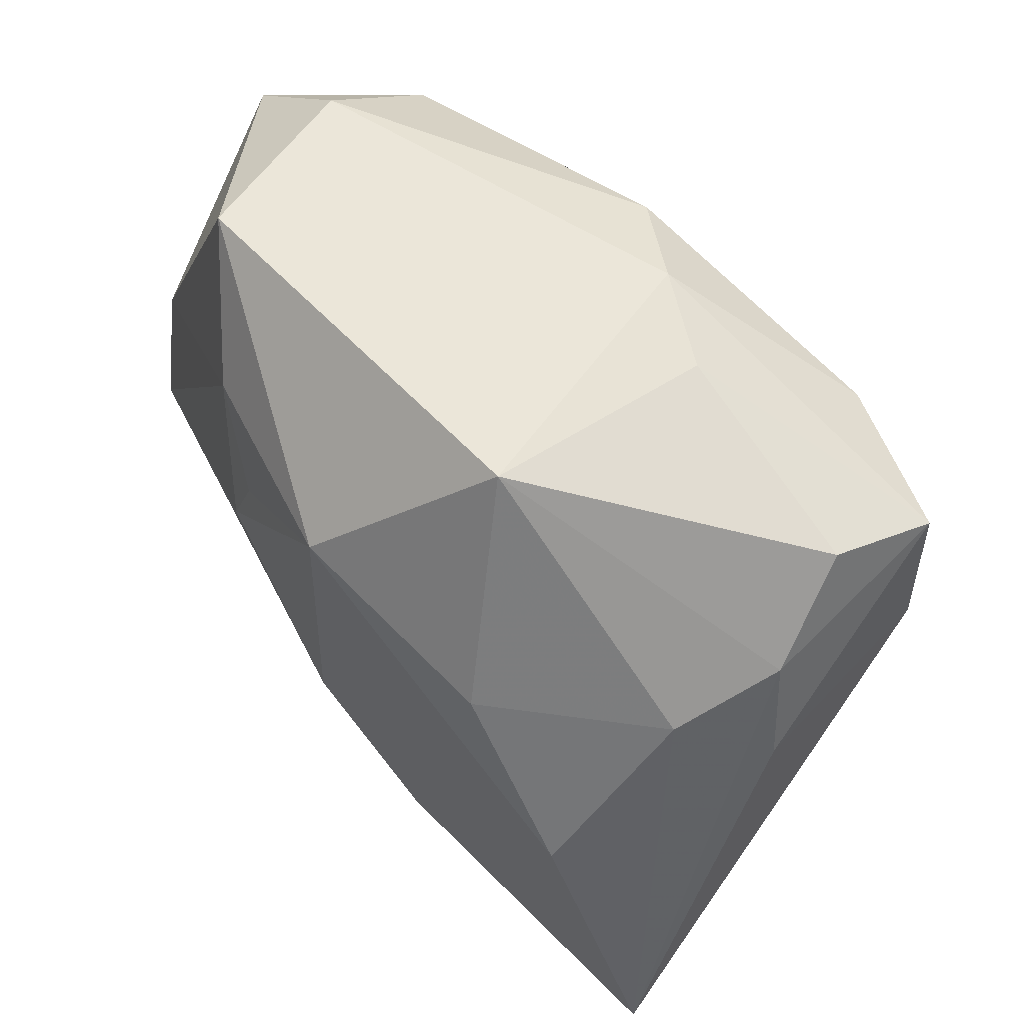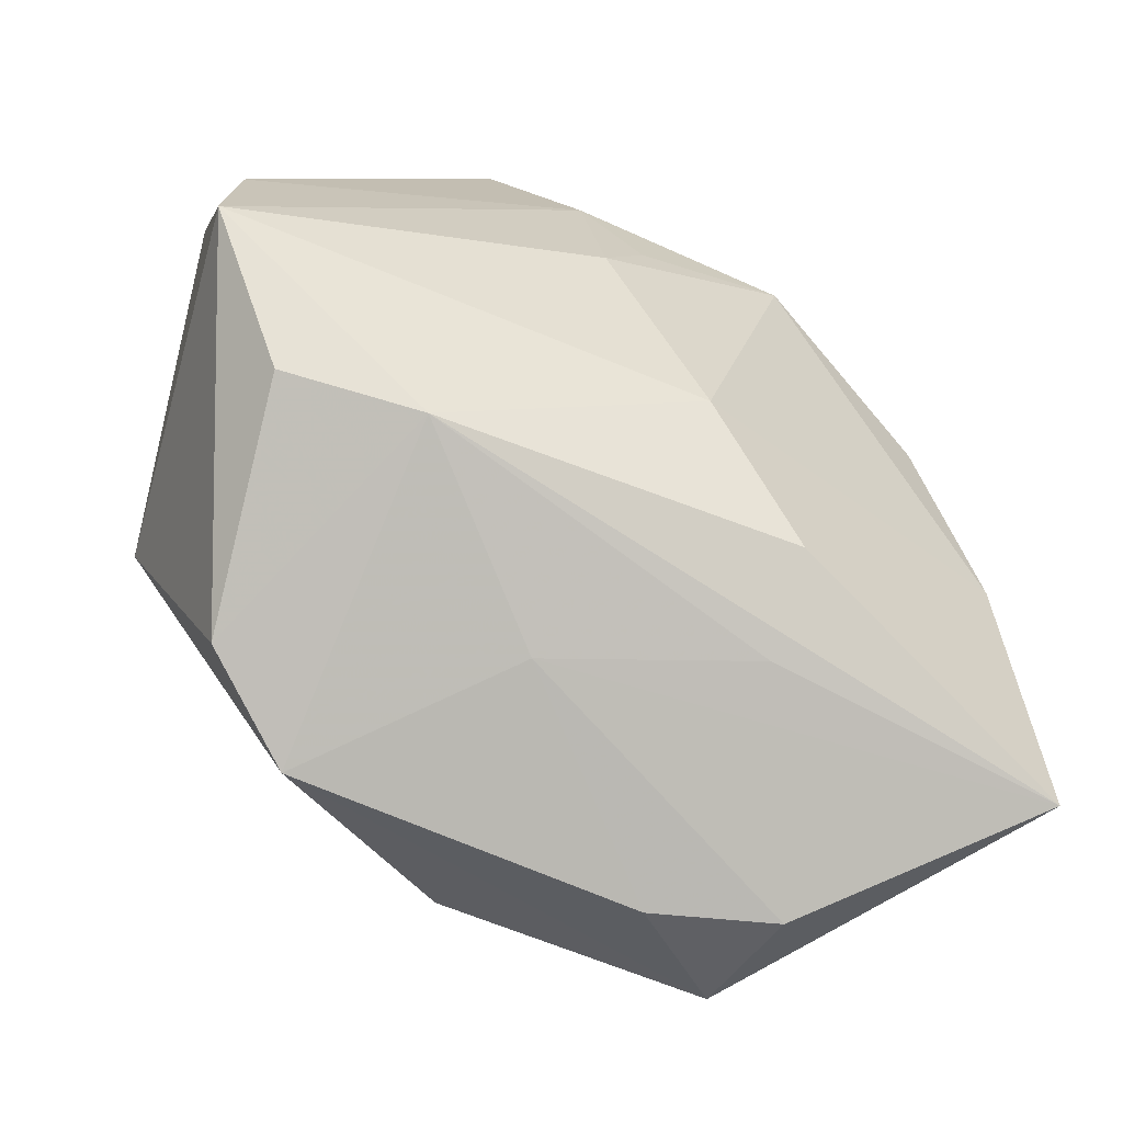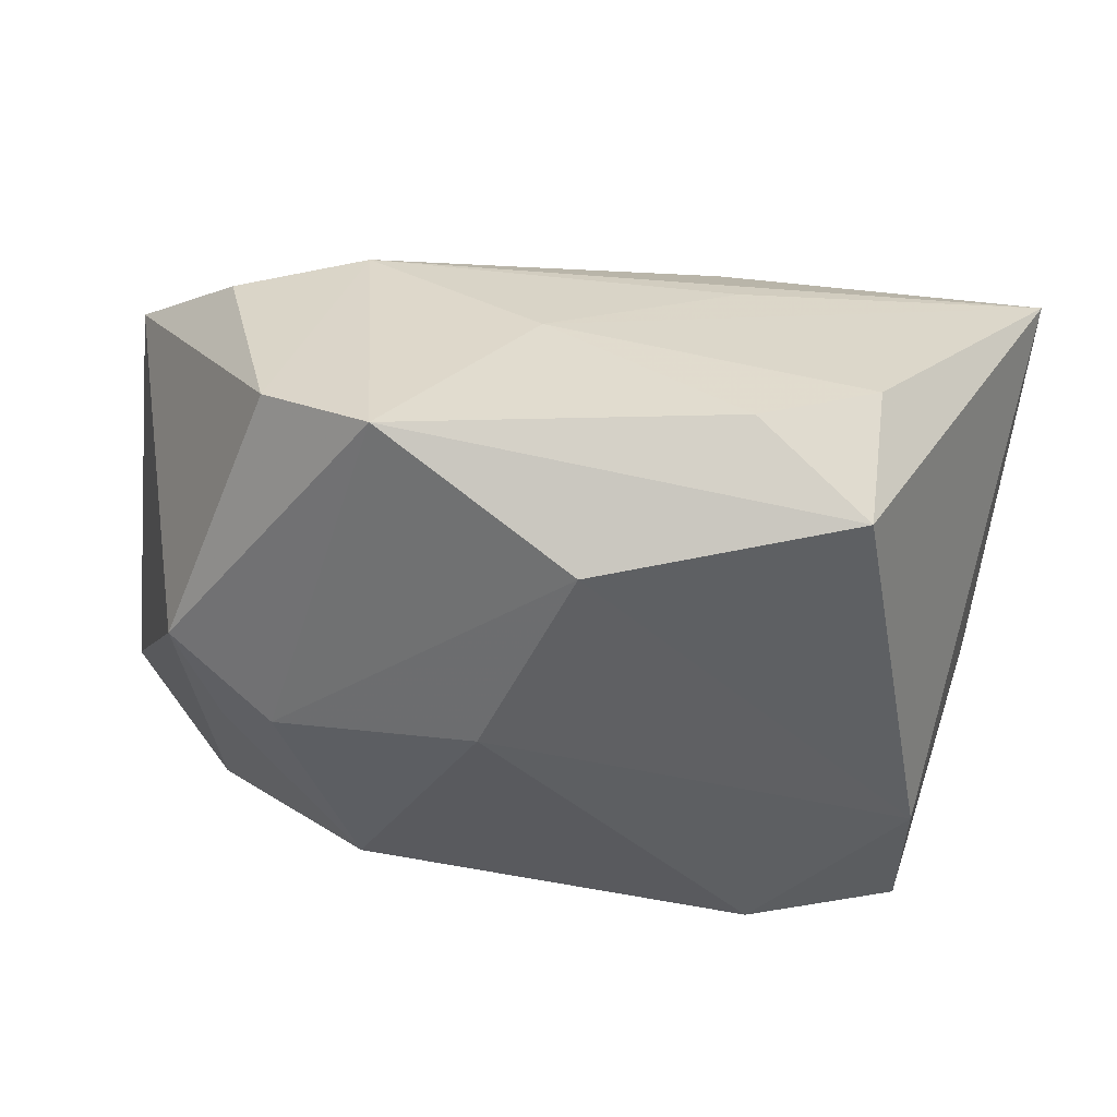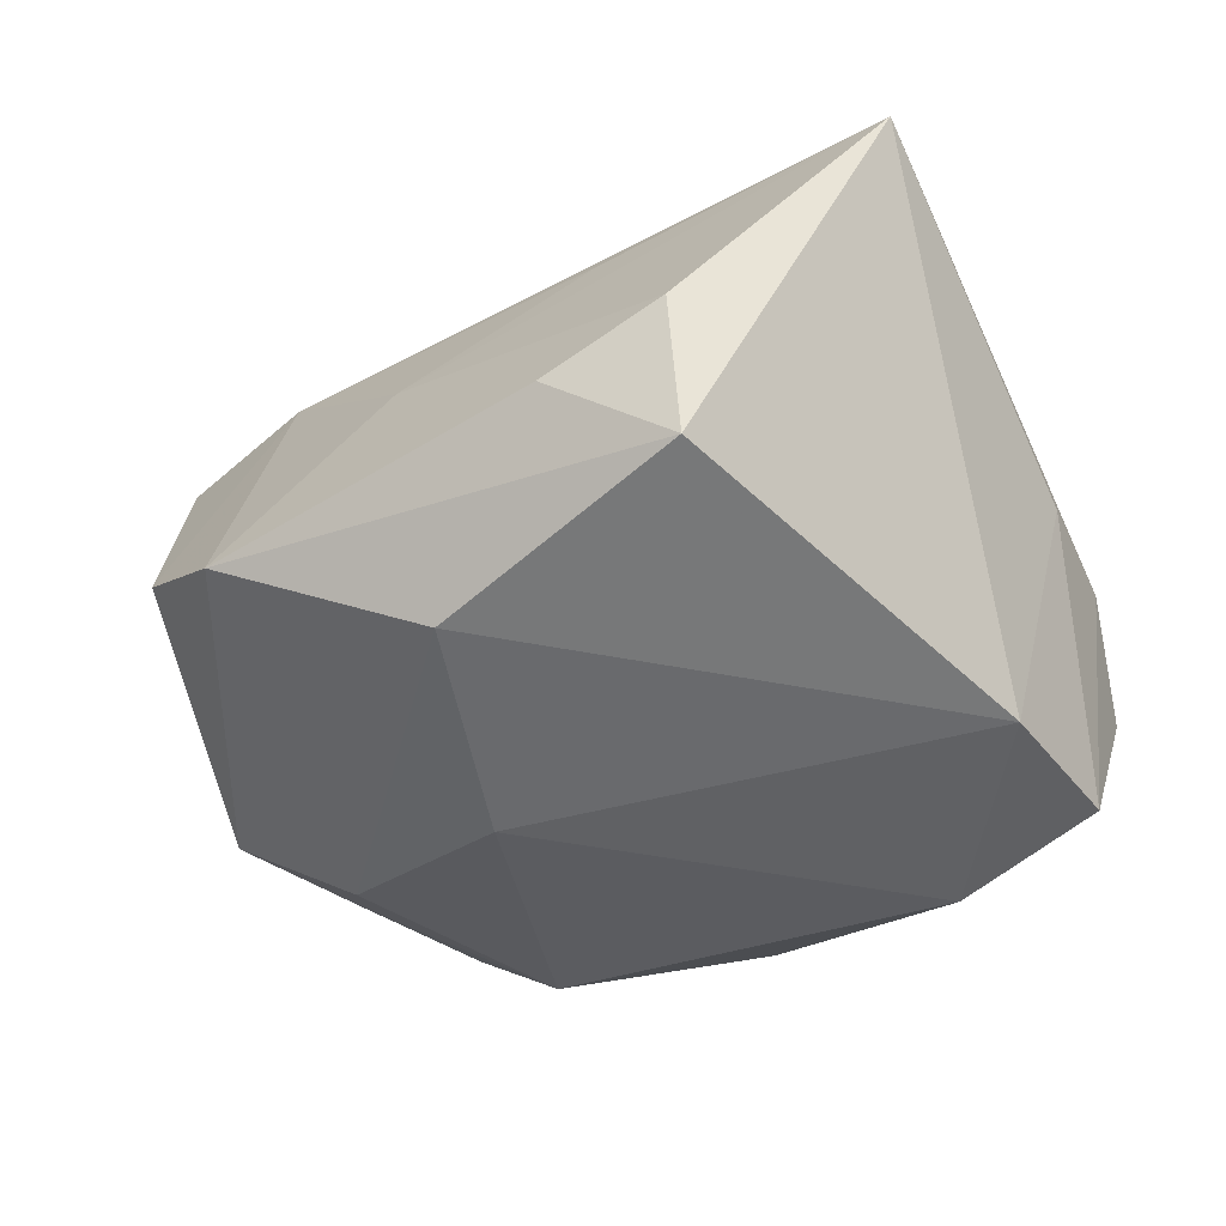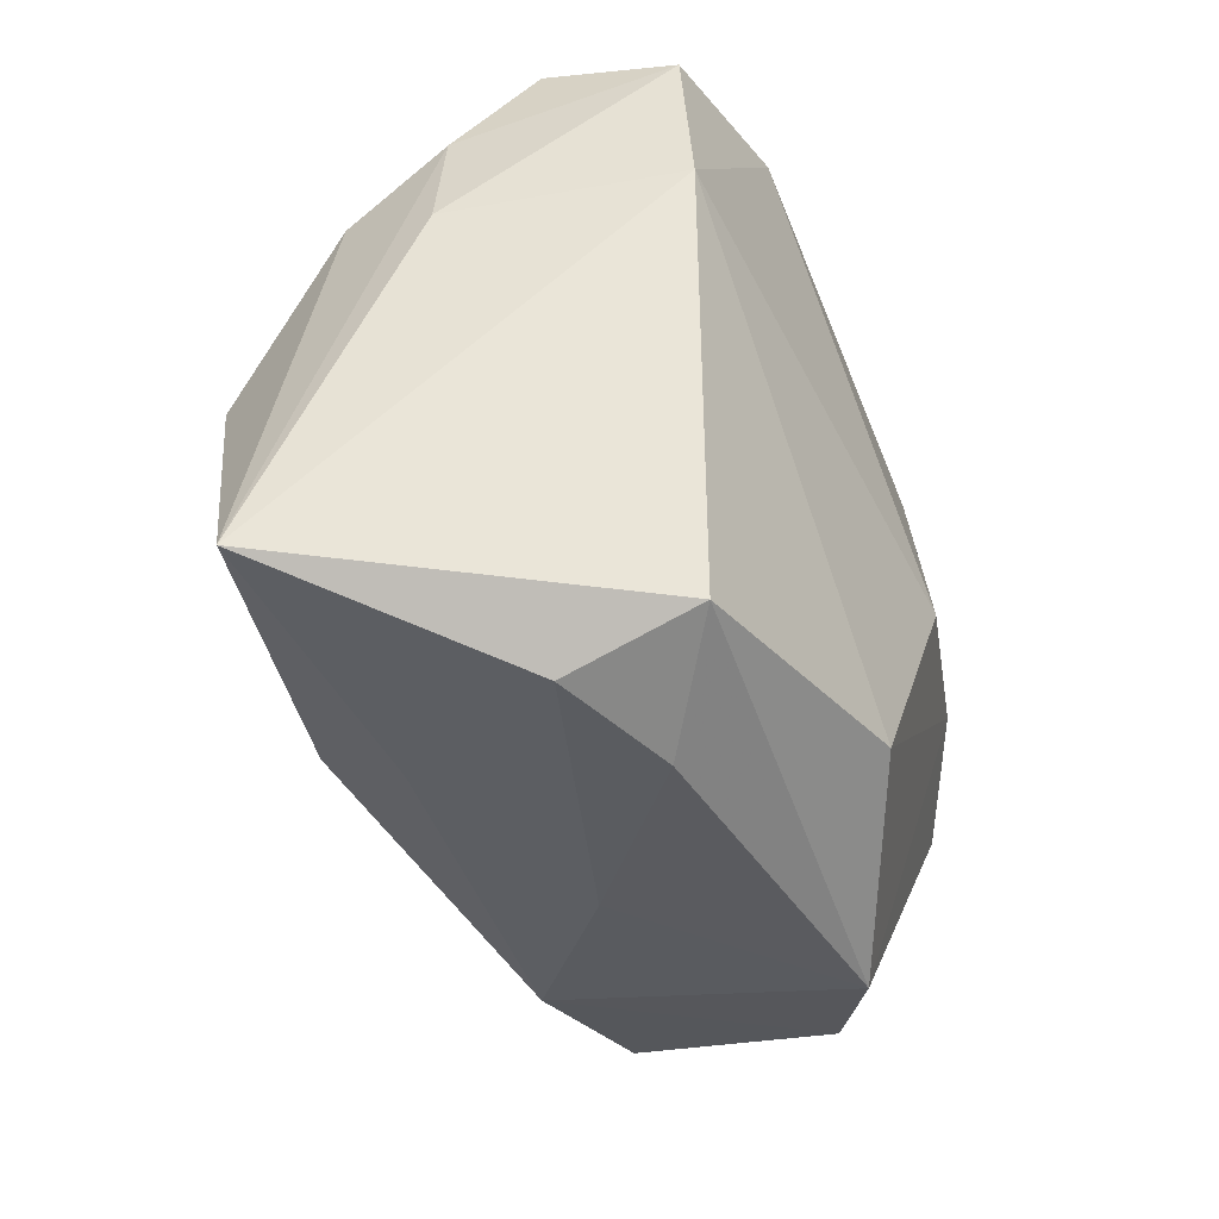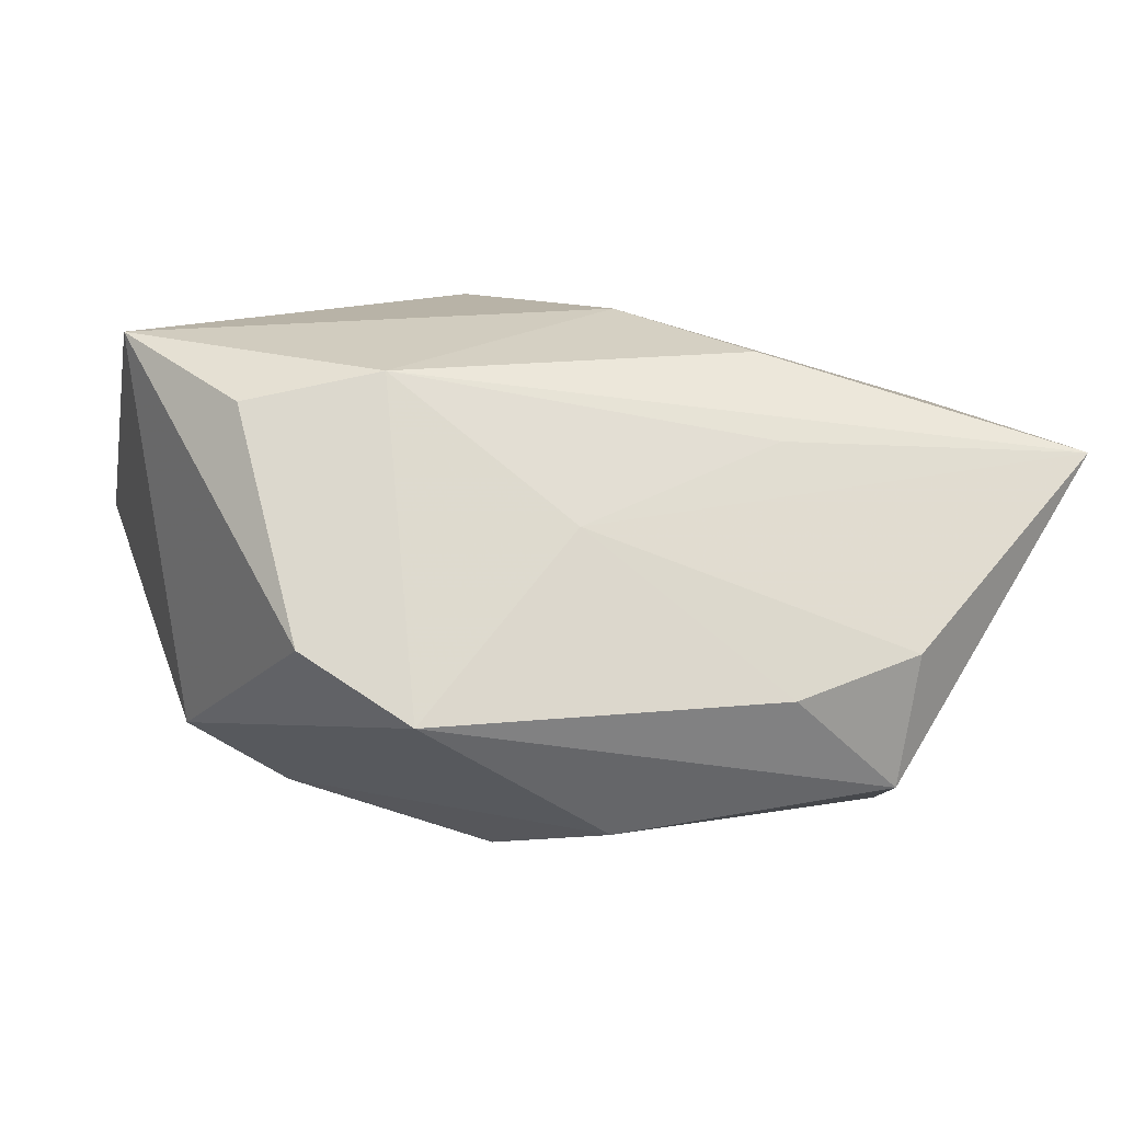
<metadata>
{"format":"obj","ext":"obj","renderer":"f3d","projection":"perspective","resolution":1024,"background":"white","views":[{"elev":48.2,"azim":60.8,"up":"+Y"},{"elev":-65.4,"azim":-25.8,"up":"+Y"},{"elev":-39.7,"azim":-5.4,"up":"+Z"},{"elev":-45.2,"azim":30.2,"up":"+Z"},{"elev":-46.5,"azim":116.5,"up":"+Y"},{"elev":0.1,"azim":-11.4,"up":"+Z"}]}
</metadata>
<code>
v 0.03831 -0.0283 0.009073
v 0.02218 -0.03342 -0.007074
v 0.002289 -0.01153 0.02181
v -0.03901 0.02256 0.00566
v -0.007498 -0.007376 -0.02412
v -0.02954 0.02445 -0.006488
v -0.03783 0.002691 0.01794
v -0.01769 -0.03201 -0.01245
v -0.02635 -0.02817 -0.006625
v -0.02453 -0.001219 -0.0189
v 0.009017 0.01604 0.02449
v -0.004274 0.01009 0.02436
v -0.03354 -0.005669 -0.01351
v 0.01271 -0.02678 0.009808
v 0.01622 0.02767 -0.007769
v -0.007996 0.003855 0.02449
v 0.03577 0.01142 -0.004538
v 0.03174 0.01604 -0.02157
v 0.03074 0.003462 -0.02208
v -0.01707 0.0297 0.01947
v -0.00978 0.01789 0.02353
v 0.02071 0.0297 0.01318
v -0.001084 -0.02572 -0.02157
v -0.004153 -0.02854 0.00291
v -0.001965 0.02821 -0.01404
v 0.03674 0.001627 -0.004249
v -0.02744 0.02912 0.003721
v -0.01639 0.01648 -0.01977
v -0.0389 -0.01024 0.01918
v 0.03453 0.007939 0.004628
v 0.01188 -0.03376 -0.01065
v 0.02515 0.009344 0.01824
v 0.007567 0.0297 -0.01023
v 0.02124 -0.02992 -0.01785
v 0.03323 0.01961 -0.01081
v -0.03029 -0.02077 0.01284
v 0.01865 0.01892 -0.02305
v 0.01211 -0.02154 0.01745
v -0.02905 0.005653 -0.01352
v -0.01869 -0.02264 0.01533
v 0.03249 -0.005836 0.01469
f 24 2 1
f 1 2 34
f 8 23 34
f 9 13 8
f 1 30 41
f 41 38 1
f 28 37 5
f 14 24 1
f 3 41 11
f 38 41 3
f 1 34 19
f 19 26 1
f 18 26 19
f 19 34 23
f 19 23 5
f 5 37 19
f 19 37 18
f 8 34 31
f 31 34 2
f 31 24 8
f 2 24 31
f 8 24 40
f 40 9 8
f 24 14 40
f 38 3 40
f 1 38 40
f 40 14 1
f 4 13 29
f 13 9 29
f 29 40 3
f 30 22 32
f 32 41 30
f 32 22 11
f 11 41 32
f 39 28 13
f 10 28 5
f 13 28 10
f 5 23 10
f 8 13 10
f 10 23 8
f 18 37 33
f 11 22 20
f 20 21 11
f 22 33 20
f 20 33 27
f 20 27 4
f 17 30 1
f 1 26 17
f 17 22 30
f 17 35 22
f 17 26 18
f 18 35 17
f 9 40 36
f 36 29 9
f 40 29 36
f 21 29 16
f 16 29 3
f 16 3 11
f 27 33 25
f 37 28 25
f 25 33 37
f 22 35 15
f 15 33 22
f 15 35 18
f 18 33 15
f 7 29 21
f 21 20 7
f 4 29 7
f 7 20 4
f 11 21 12
f 12 16 11
f 21 16 12
f 6 25 28
f 27 25 6
f 4 27 6
f 28 39 6
f 6 13 4
f 6 39 13

</code>
